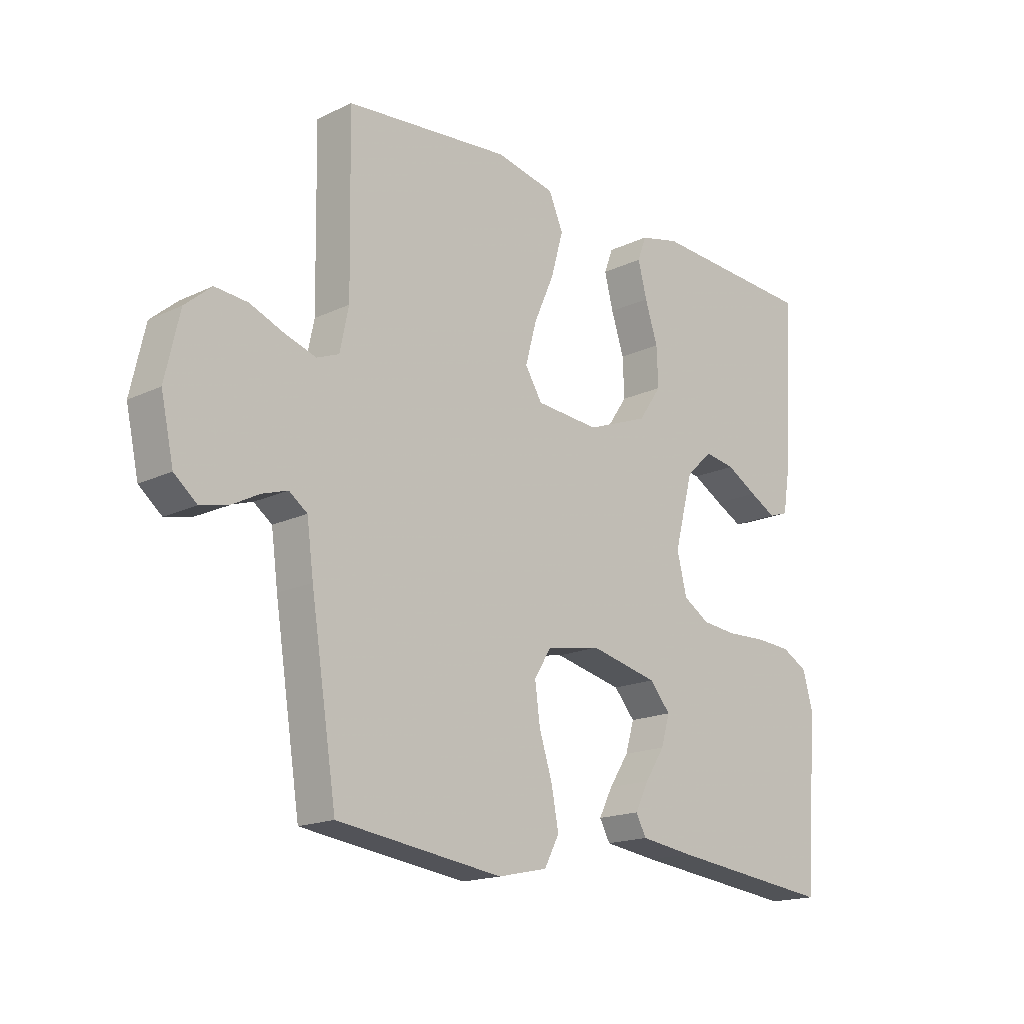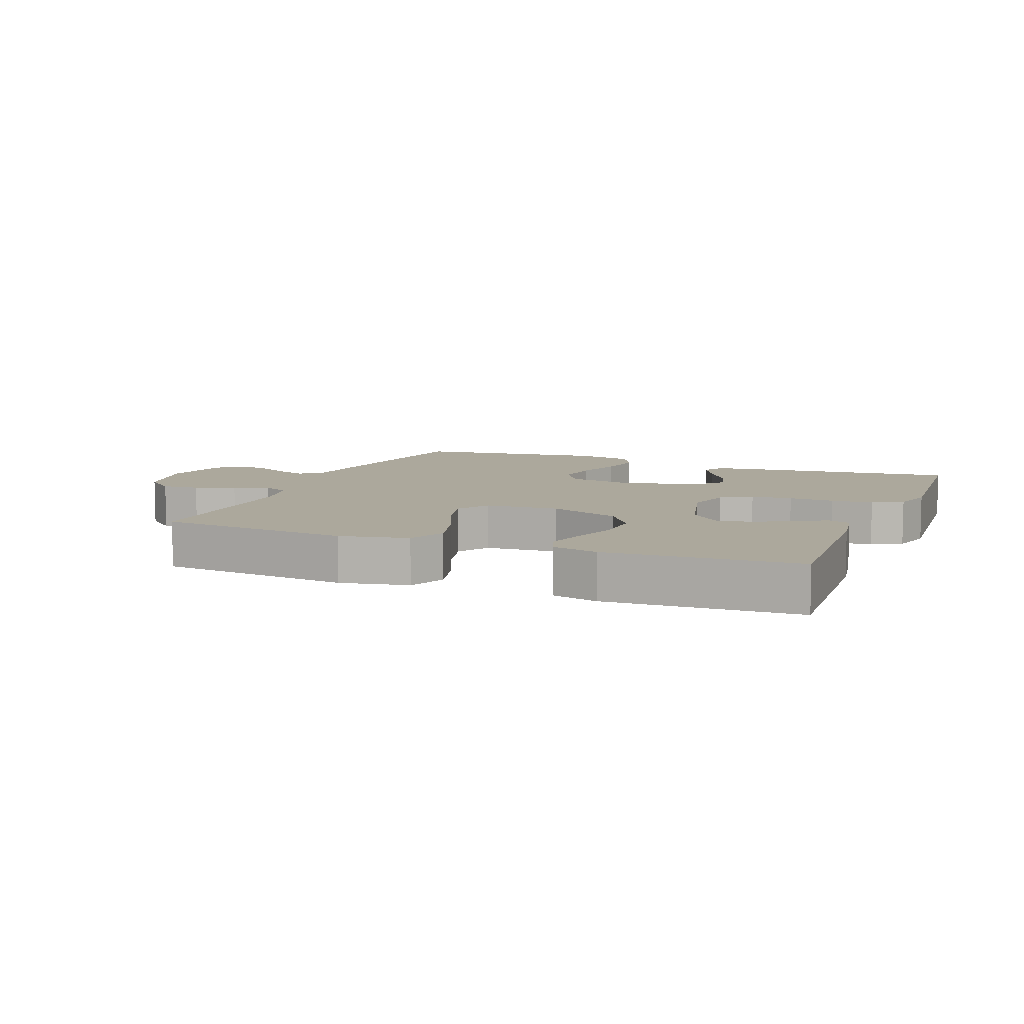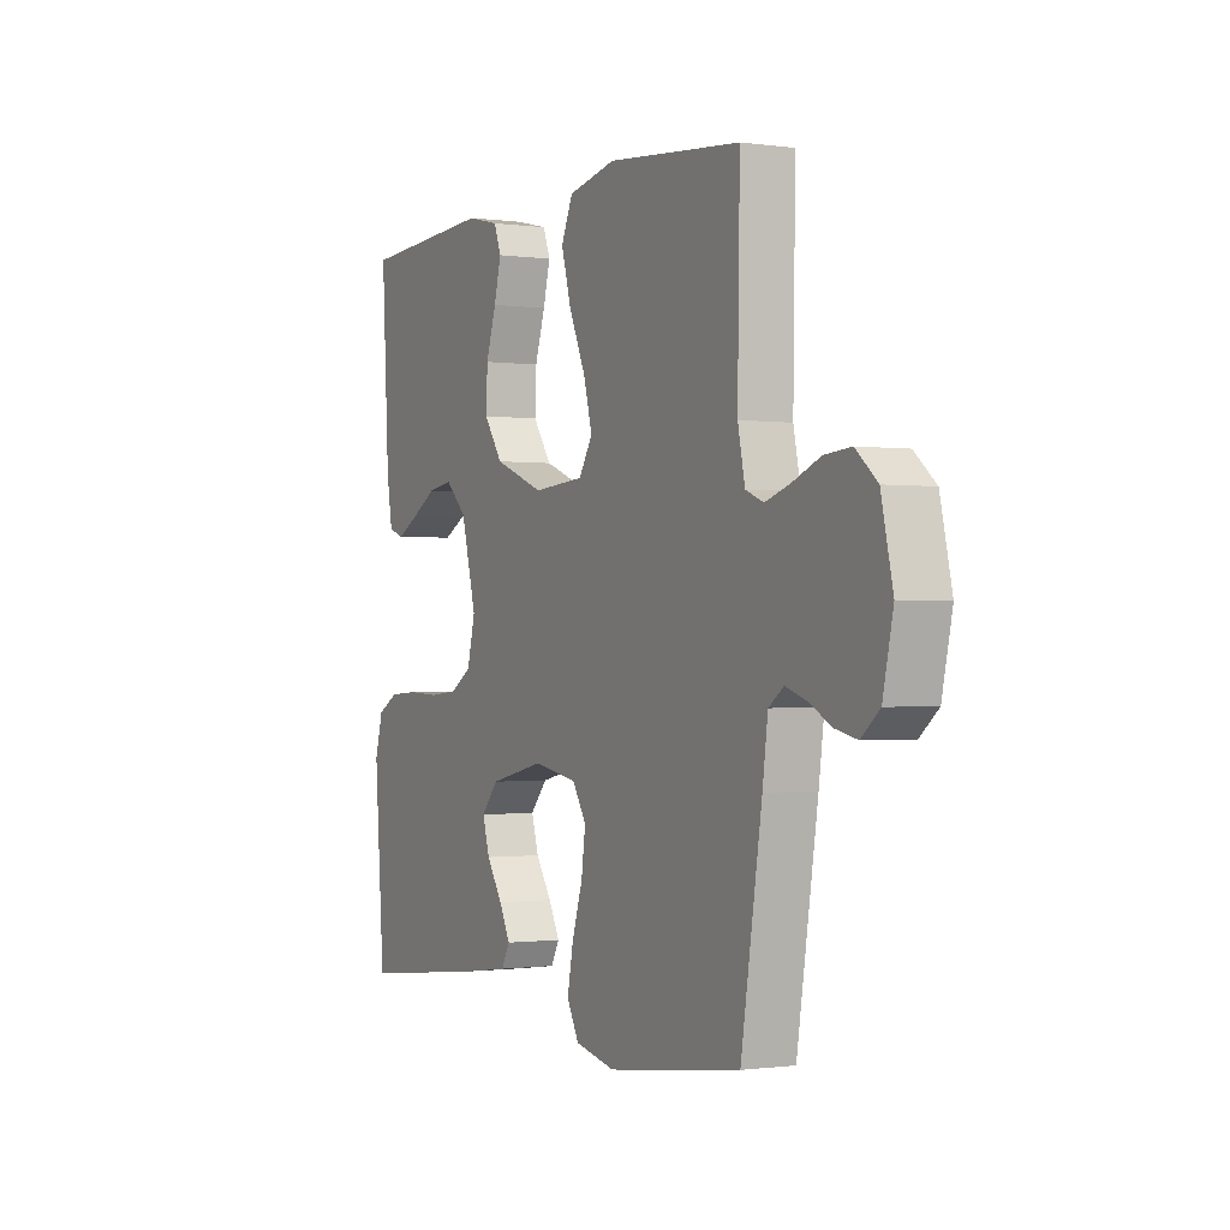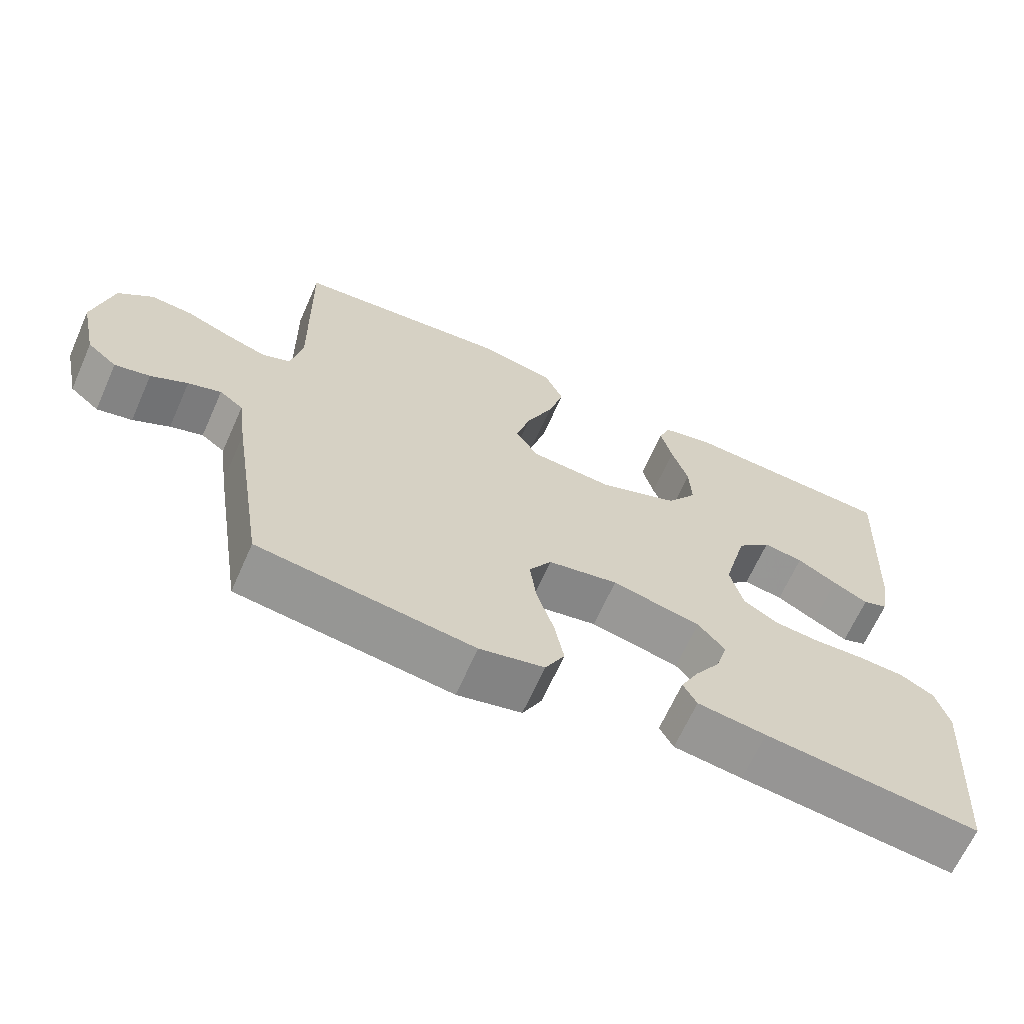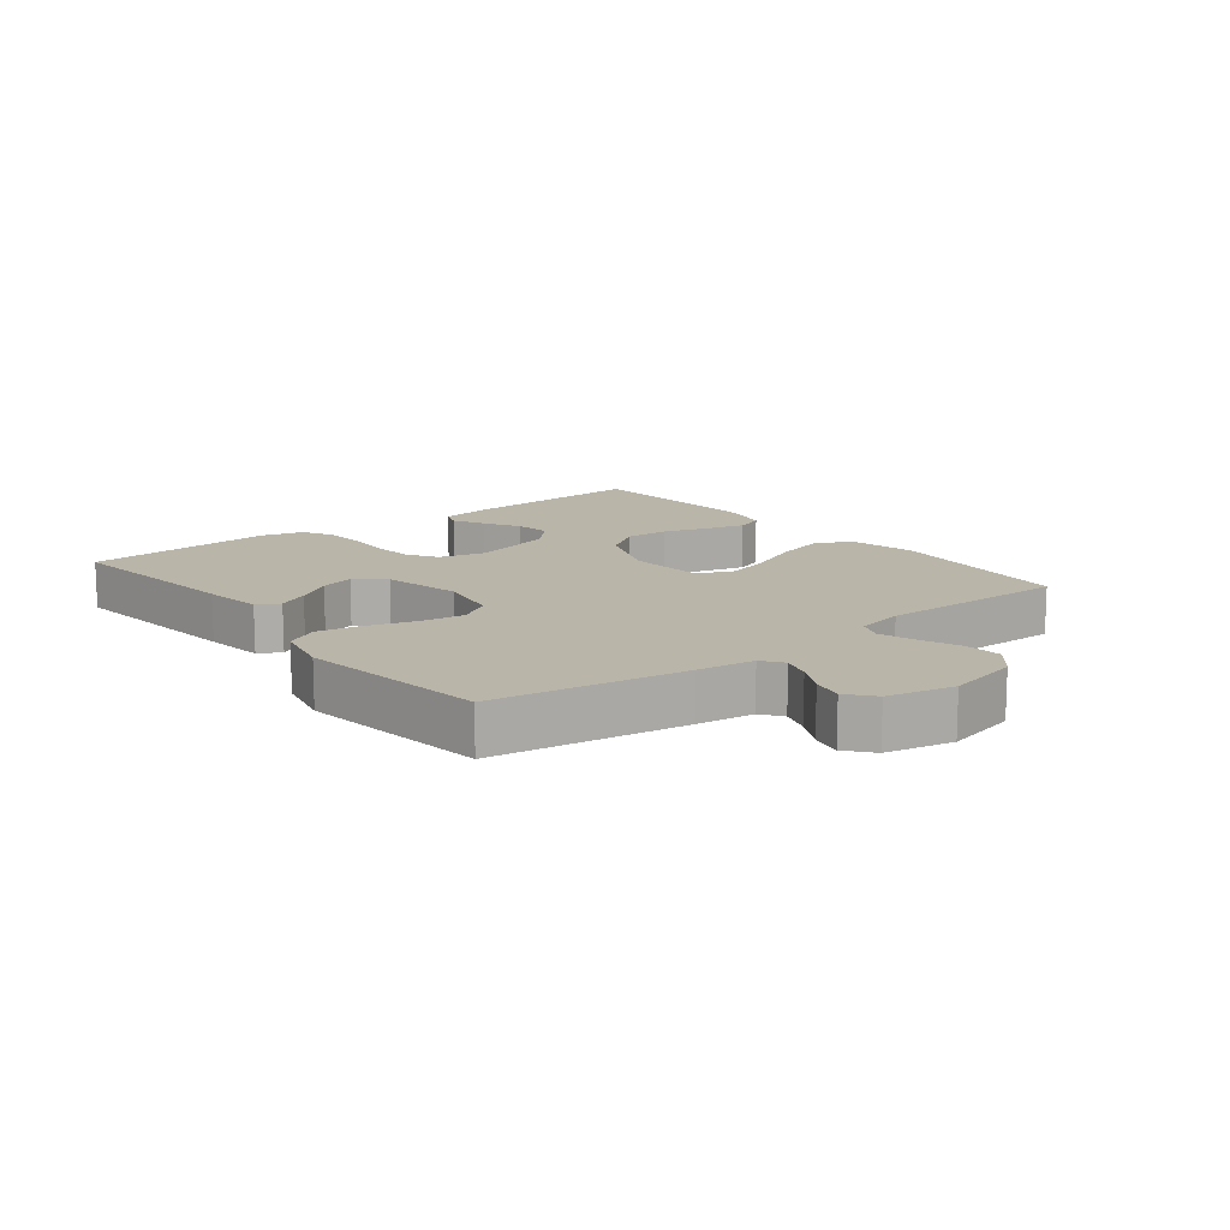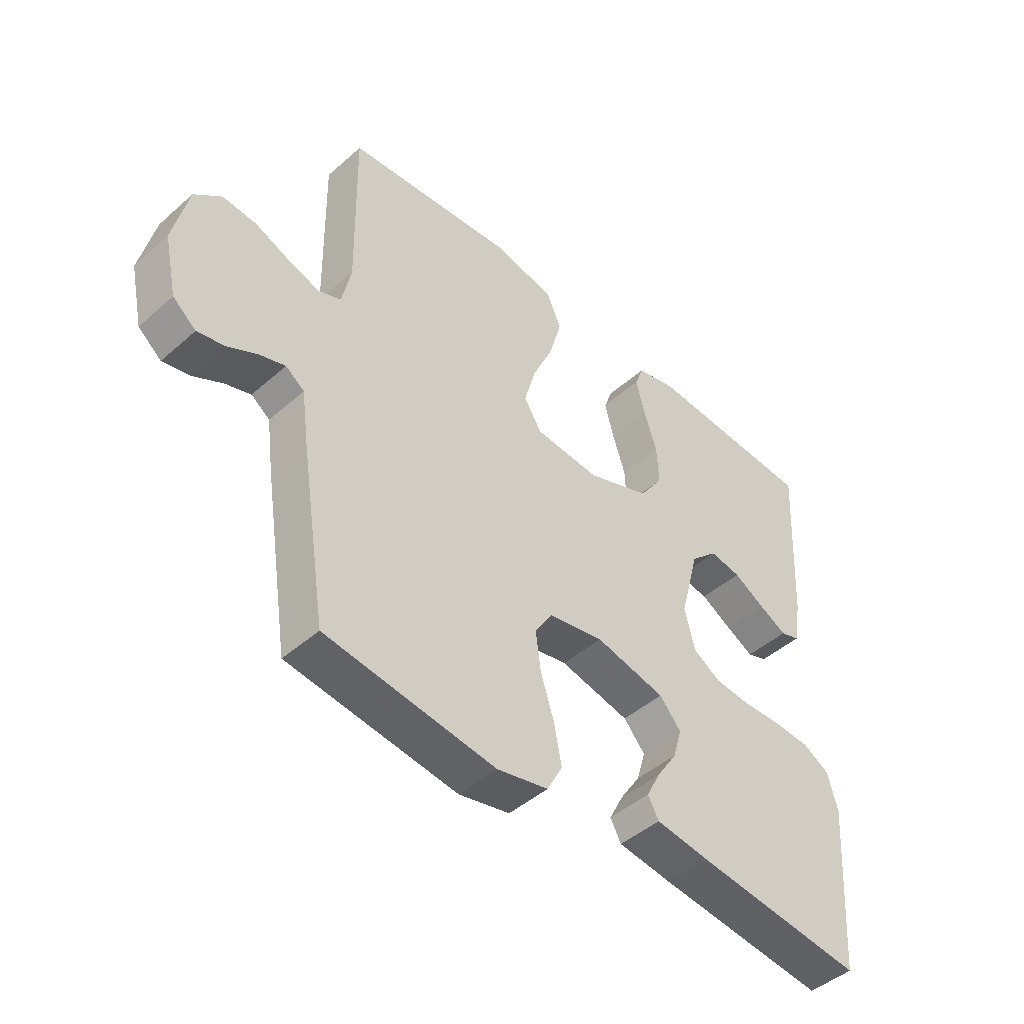
<metadata>
{"format":"obj","ext":"obj","renderer":"f3d","projection":"perspective","resolution":1024,"background":"white","views":[{"elev":-17.2,"azim":-46.4,"up":"+Z"},{"elev":8.5,"azim":22.0,"up":"+Y"},{"elev":-0.8,"azim":-117.4,"up":"+Z"},{"elev":-65.9,"azim":-24.0,"up":"+Z"},{"elev":13.4,"azim":-128.2,"up":"+Y"},{"elev":-46.0,"azim":-44.8,"up":"+Z"}]}
</metadata>
<code>
v 0.5 0.07 0.5
v 0.483 0.07 0.2
v 0.47 0.07 0.121
v 0.435 0.07 0.109
v 0.386 0.07 0.135
v 0.33 0.07 0.167
v 0.274 0.07 0.176
v 0.226 0.07 0.13
v 0.192 0.07 0
v 0.21 0.07 -0.072
v 0.258 0.07 -0.102
v 0.322 0.07 -0.108
v 0.393 0.07 -0.105
v 0.458 0.07 -0.109
v 0.505 0.07 -0.135
v 0.523 0.07 -0.2
v 0.5 0.07 -0.5
v 0.2 0.07 -0.466
v 0.104 0.07 -0.453
v 0.085 0.07 -0.418
v 0.11 0.07 -0.369
v 0.146 0.07 -0.314
v 0.162 0.07 -0.26
v 0.124 0.07 -0.216
v 0 0.07 -0.188
v -0.098 0.07 -0.206
v -0.129 0.07 -0.256
v -0.12 0.07 -0.324
v -0.096 0.07 -0.4
v -0.083 0.07 -0.469
v -0.11 0.07 -0.52
v -0.2 0.07 -0.54
v -0.5 0.07 -0.5
v -0.547 0.07 -0.2
v -0.559 0.07 -0.11
v -0.592 0.07 -0.086
v -0.638 0.07 -0.101
v -0.689 0.07 -0.128
v -0.738 0.07 -0.139
v -0.779 0.07 -0.105
v -0.802 0.07 0
v -0.776 0.07 0.115
v -0.728 0.07 0.156
v -0.669 0.07 0.151
v -0.607 0.07 0.126
v -0.551 0.07 0.108
v -0.511 0.07 0.124
v -0.495 0.07 0.2
v -0.5 0.07 0.5
v -0.2 0.07 0.528
v -0.093 0.07 0.505
v -0.067 0.07 0.446
v -0.089 0.07 0.367
v -0.126 0.07 0.283
v -0.146 0.07 0.209
v -0.115 0.07 0.159
v 0 0.07 0.15
v 0.112 0.07 0.193
v 0.154 0.07 0.254
v 0.151 0.07 0.324
v 0.128 0.07 0.395
v 0.112 0.07 0.457
v 0.128 0.07 0.5
v 0.2 0.07 0.517
v 0.5 0 0.5
v 0.483 0 0.2
v 0.47 0 0.121
v 0.435 0 0.109
v 0.386 0 0.135
v 0.33 0 0.167
v 0.274 0 0.176
v 0.226 0 0.13
v 0.192 0 0
v 0.21 0 -0.072
v 0.258 0 -0.102
v 0.322 0 -0.108
v 0.393 0 -0.105
v 0.458 0 -0.109
v 0.505 0 -0.135
v 0.523 0 -0.2
v 0.5 0 -0.5
v 0.2 0 -0.466
v 0.104 0 -0.453
v 0.085 0 -0.418
v 0.11 0 -0.369
v 0.146 0 -0.314
v 0.162 0 -0.26
v 0.124 0 -0.216
v 0 0 -0.188
v -0.098 0 -0.206
v -0.129 0 -0.256
v -0.12 0 -0.324
v -0.096 0 -0.4
v -0.083 0 -0.469
v -0.11 0 -0.52
v -0.2 0 -0.54
v -0.5 0 -0.5
v -0.547 0 -0.2
v -0.559 0 -0.11
v -0.592 0 -0.086
v -0.638 0 -0.101
v -0.689 0 -0.128
v -0.738 0 -0.139
v -0.779 0 -0.105
v -0.802 0 0
v -0.776 0 0.115
v -0.728 0 0.156
v -0.669 0 0.151
v -0.607 0 0.126
v -0.551 0 0.108
v -0.511 0 0.124
v -0.495 0 0.2
v -0.5 0 0.5
v -0.2 0 0.528
v -0.093 0 0.505
v -0.067 0 0.446
v -0.089 0 0.367
v -0.126 0 0.283
v -0.146 0 0.209
v -0.115 0 0.159
v 0 0 0.15
v 0.112 0 0.193
v 0.154 0 0.254
v 0.151 0 0.324
v 0.128 0 0.395
v 0.112 0 0.457
v 0.128 0 0.5
v 0.2 0 0.517
f 4 5 6
f 3 4 6
f 2 3 6
f 1 2 6
f 64 1 6
f 63 64 6
f 62 63 6
f 61 62 6
f 60 61 6
f 59 60 6 7
f 58 59 7 8
f 57 58 8 9
f 56 57 9 10
f 52 53 54
f 51 52 54
f 50 51 54
f 49 50 54
f 48 49 54
f 47 48 54 55
f 46 47 55 56
f 43 44 45
f 42 43 45
f 41 42 45
f 40 41 45
f 39 40 45
f 38 39 45
f 37 38 45
f 36 37 45 46
f 46 56 10
f 36 46 10
f 35 36 10
f 33 34 35
f 32 33 35
f 31 32 35
f 30 31 35
f 29 30 35
f 28 29 35
f 20 21 22
f 19 20 22
f 18 19 22
f 17 18 22
f 16 17 22
f 15 16 22
f 14 15 22
f 13 14 22
f 12 13 22
f 11 12 22 23
f 10 11 23 24
f 27 28 35
f 26 27 35
f 25 26 35 10
f 10 24 25
f 70 69 68
f 70 68 67
f 70 67 66
f 70 66 65
f 70 65 128
f 70 128 127
f 70 127 126
f 70 126 125
f 70 125 124
f 71 70 124 123
f 72 71 123 122
f 73 72 122 121
f 74 73 121 120
f 118 117 116
f 118 116 115
f 118 115 114
f 118 114 113
f 118 113 112
f 119 118 112 111
f 120 119 111 110
f 109 108 107
f 109 107 106
f 109 106 105
f 109 105 104
f 109 104 103
f 109 103 102
f 109 102 101
f 110 109 101 100
f 74 120 110
f 74 110 100
f 74 100 99
f 99 98 97
f 99 97 96
f 99 96 95
f 99 95 94
f 99 94 93
f 99 93 92
f 86 85 84
f 86 84 83
f 86 83 82
f 86 82 81
f 86 81 80
f 86 80 79
f 86 79 78
f 86 78 77
f 86 77 76
f 87 86 76 75
f 88 87 75 74
f 99 92 91
f 99 91 90
f 74 99 90 89
f 89 88 74
f 1 65 66 2
f 2 66 67 3
f 3 67 68 4
f 4 68 69 5
f 5 69 70 6
f 6 70 71 7
f 7 71 72 8
f 8 72 73 9
f 9 73 74 10
f 10 74 75 11
f 11 75 76 12
f 12 76 77 13
f 13 77 78 14
f 14 78 79 15
f 15 79 80 16
f 16 80 81 17
f 17 81 82 18
f 18 82 83 19
f 19 83 84 20
f 20 84 85 21
f 21 85 86 22
f 22 86 87 23
f 23 87 88 24
f 24 88 89 25
f 25 89 90 26
f 26 90 91 27
f 27 91 92 28
f 28 92 93 29
f 29 93 94 30
f 30 94 95 31
f 31 95 96 32
f 32 96 97 33
f 33 97 98 34
f 34 98 99 35
f 35 99 100 36
f 36 100 101 37
f 37 101 102 38
f 38 102 103 39
f 39 103 104 40
f 40 104 105 41
f 41 105 106 42
f 42 106 107 43
f 43 107 108 44
f 44 108 109 45
f 45 109 110 46
f 46 110 111 47
f 47 111 112 48
f 48 112 113 49
f 49 113 114 50
f 50 114 115 51
f 51 115 116 52
f 52 116 117 53
f 53 117 118 54
f 54 118 119 55
f 55 119 120 56
f 56 120 121 57
f 57 121 122 58
f 58 122 123 59
f 59 123 124 60
f 60 124 125 61
f 61 125 126 62
f 62 126 127 63
f 63 127 128 64
f 64 128 65 1

</code>
